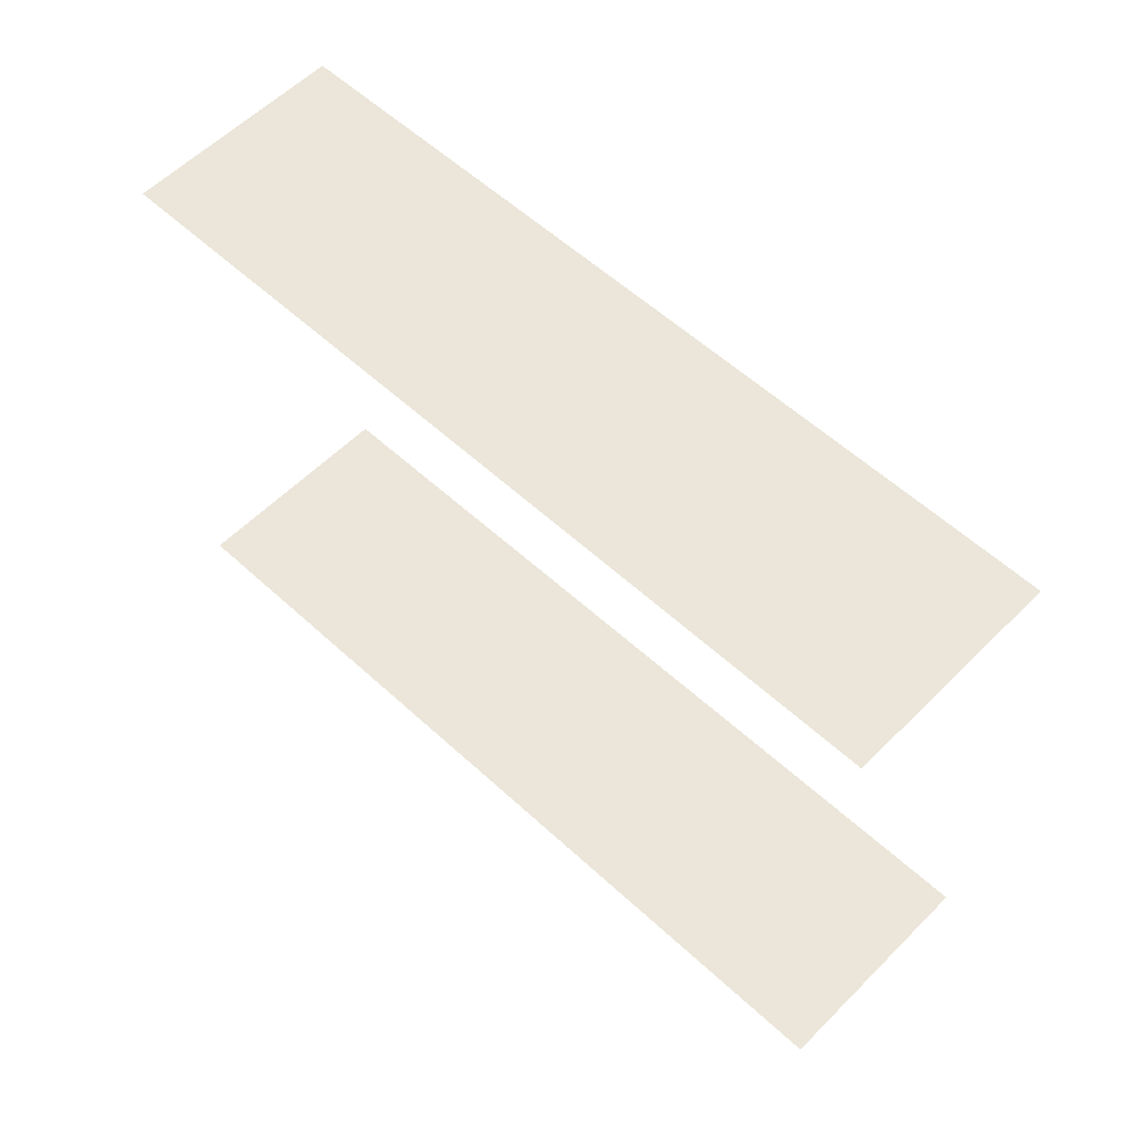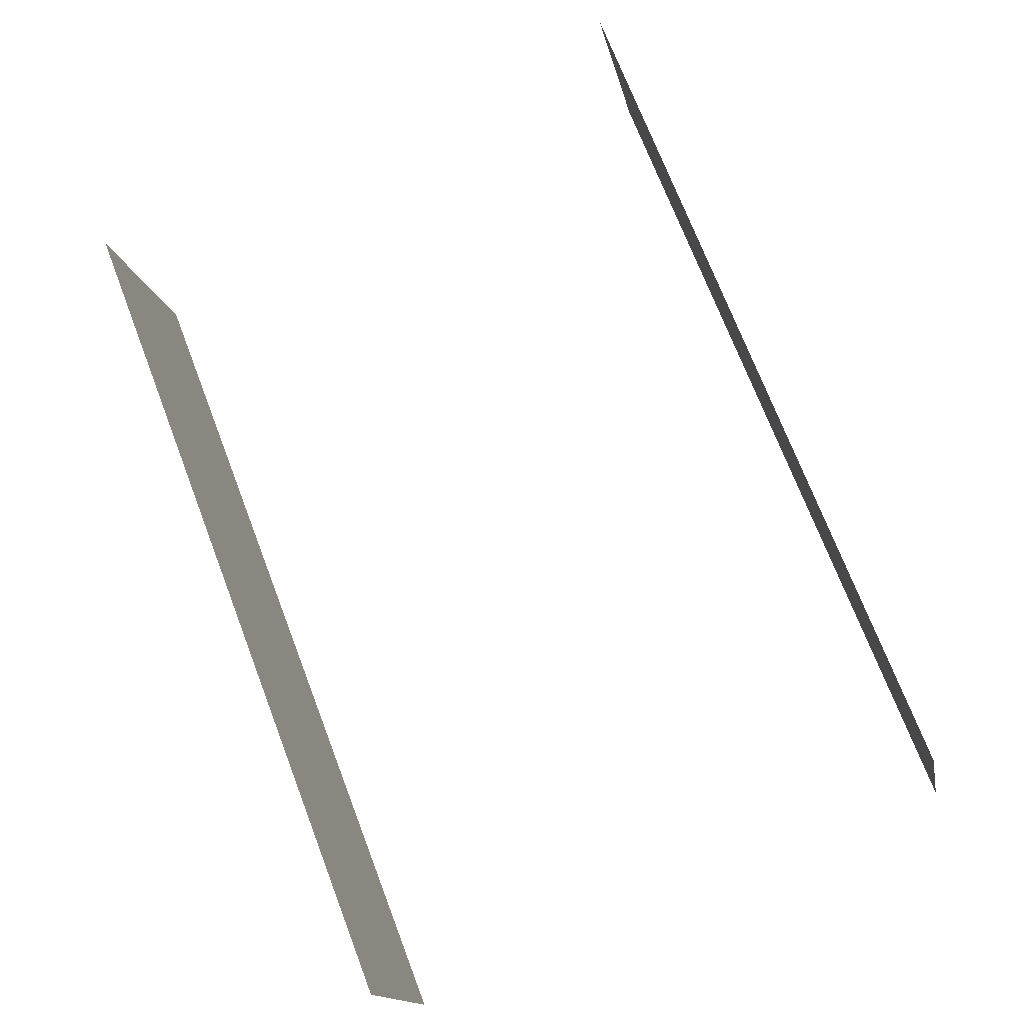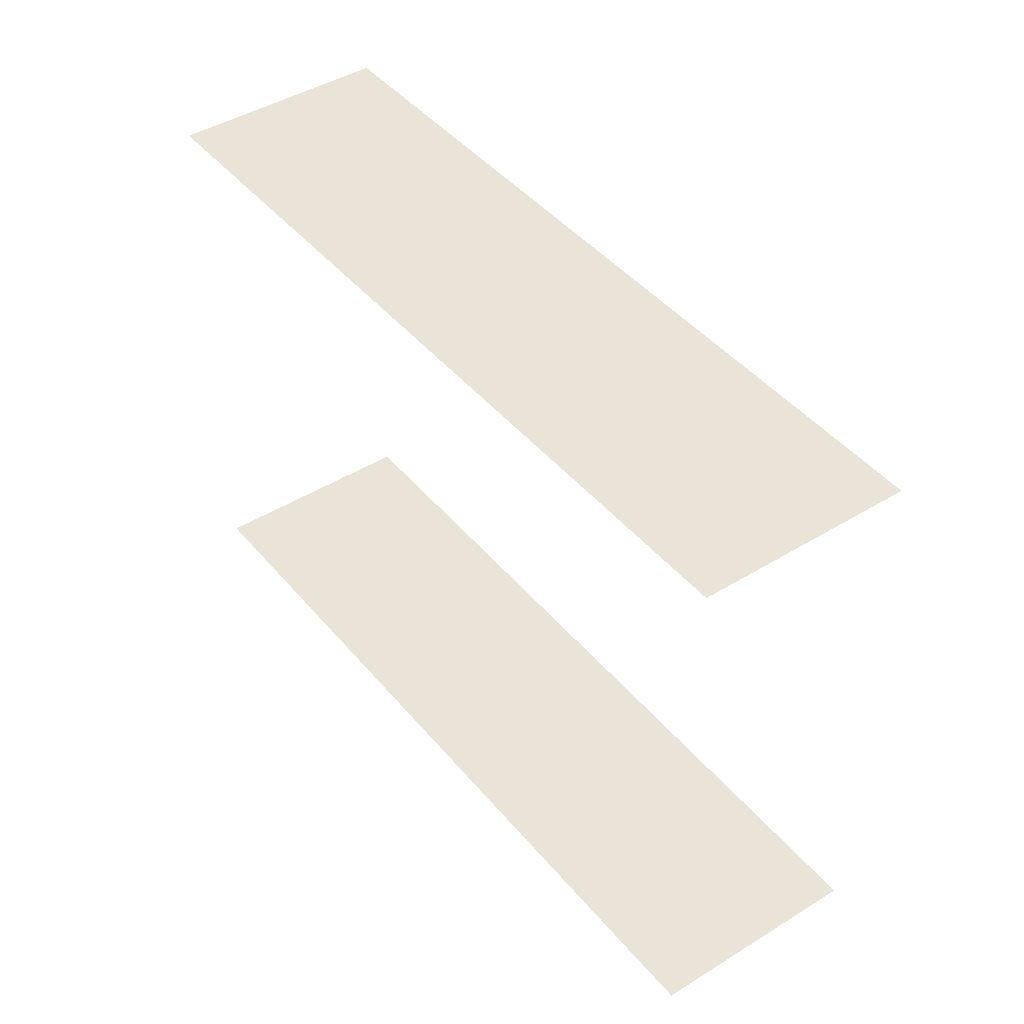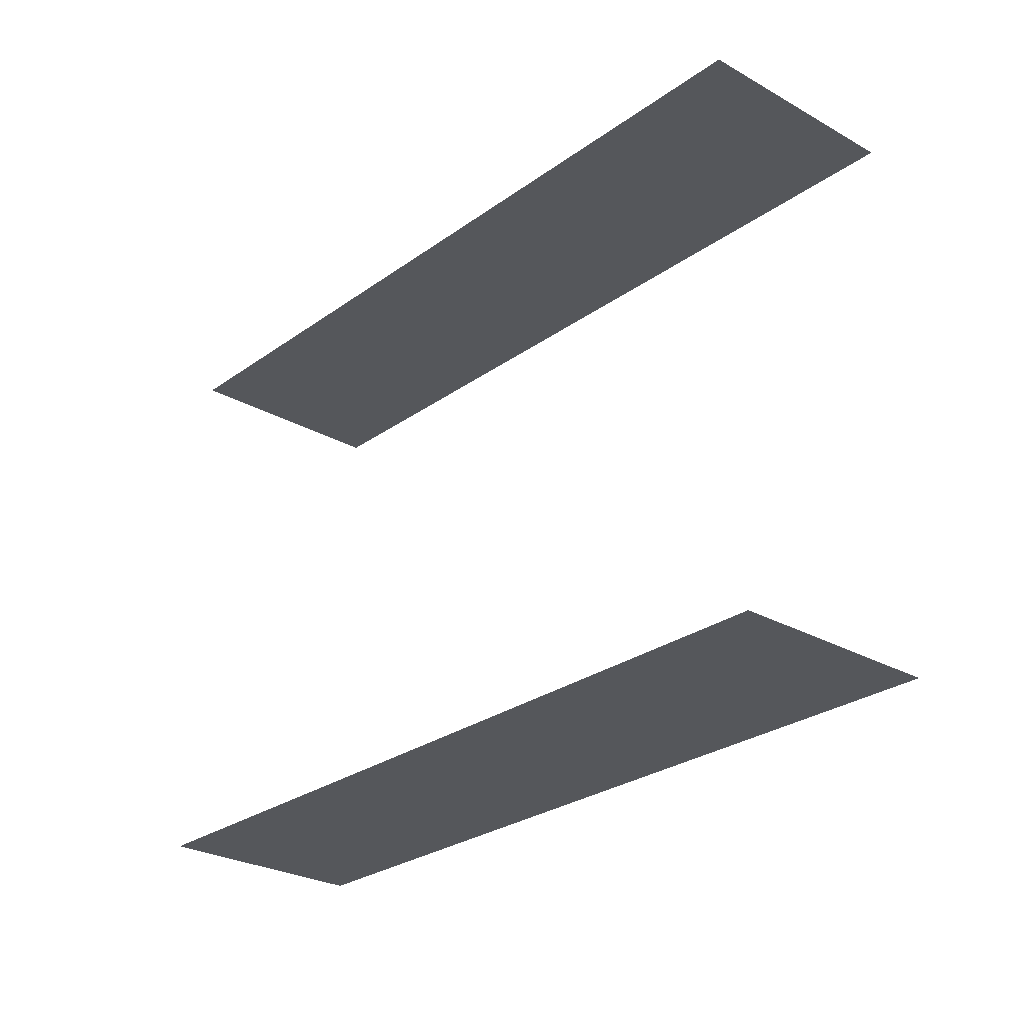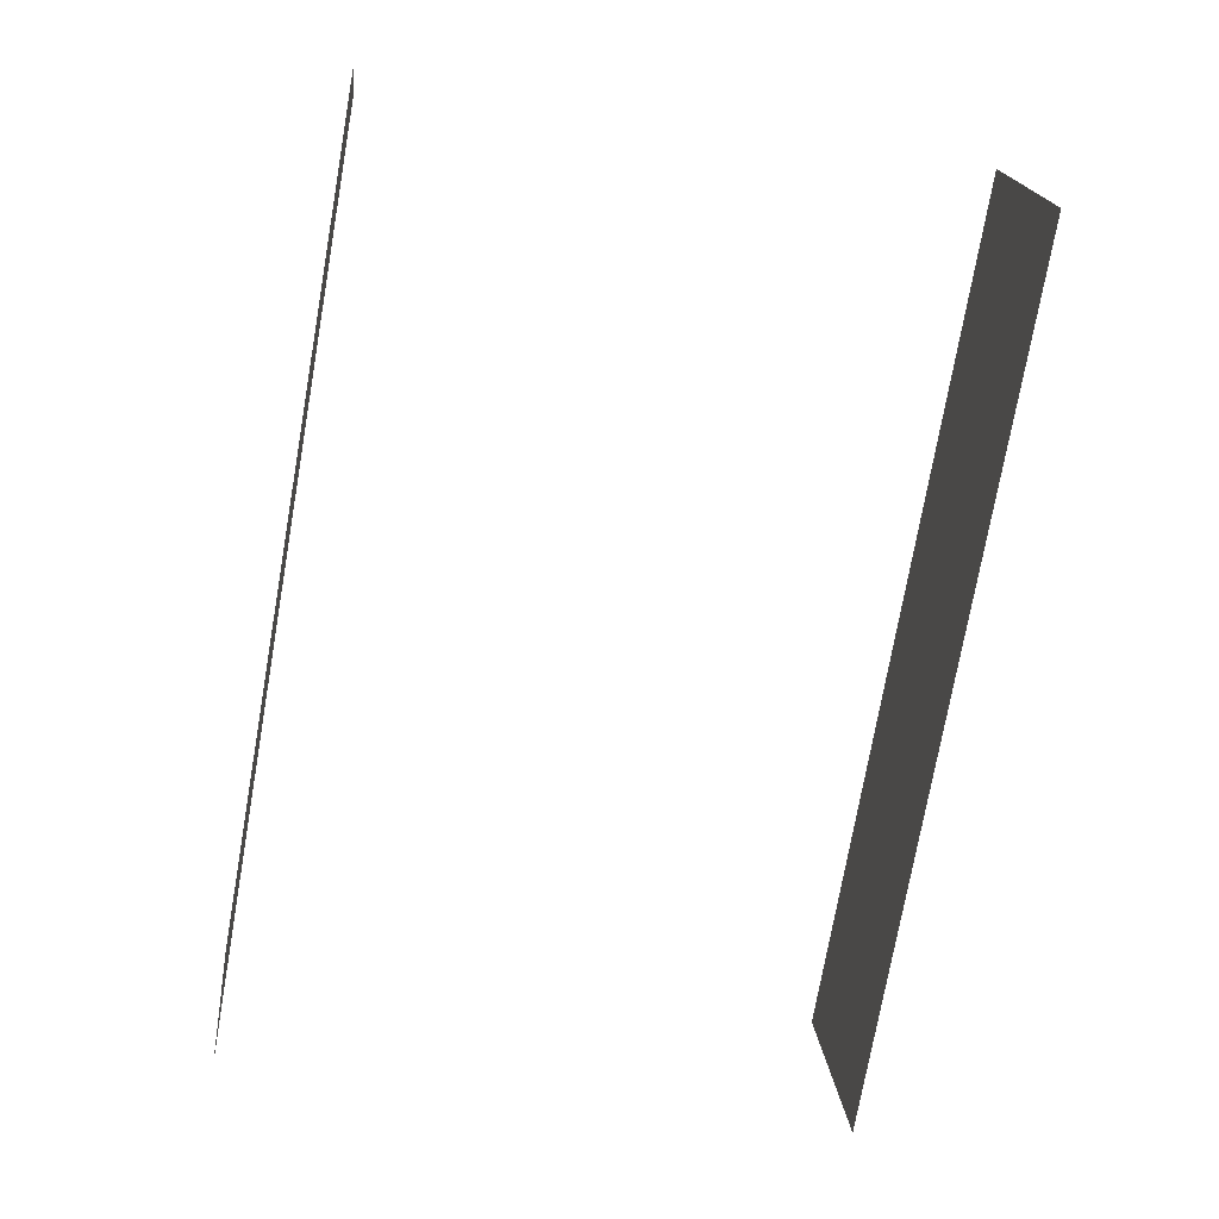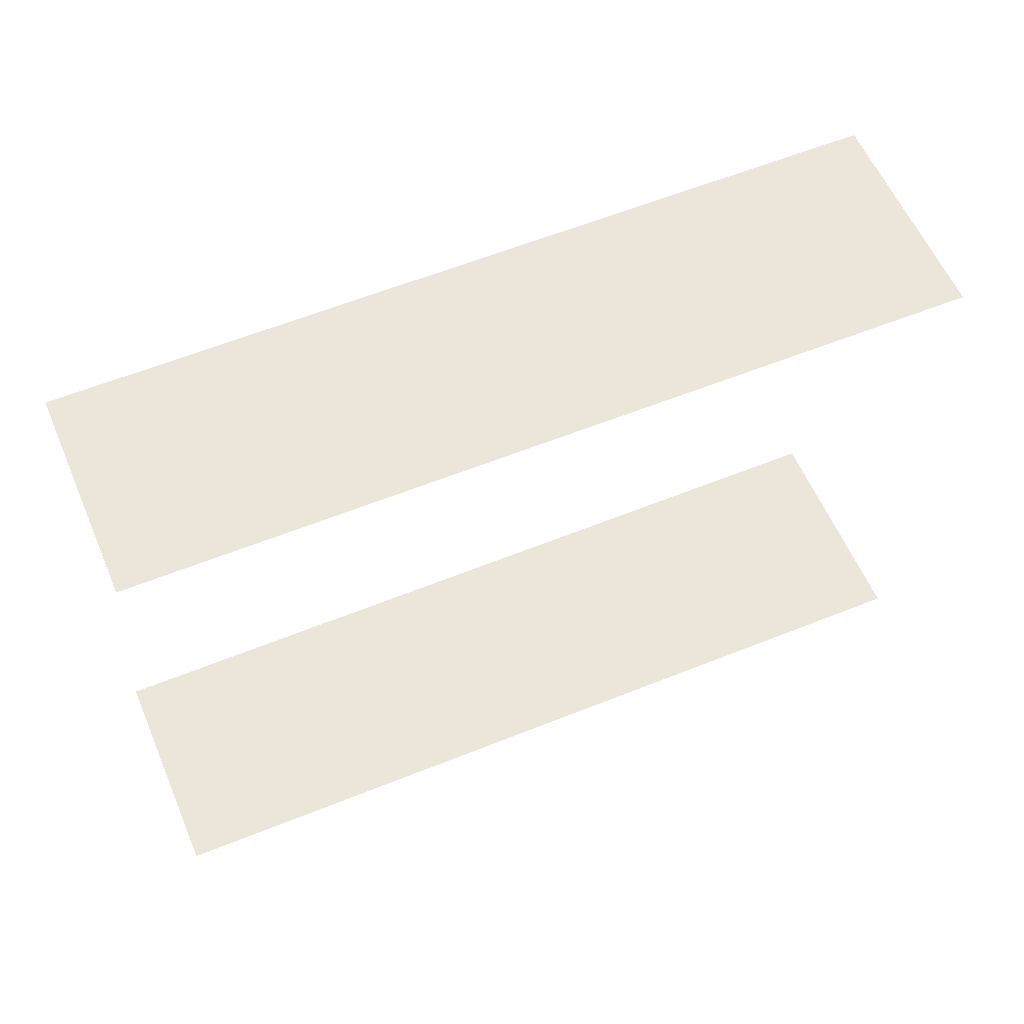
<metadata>
{"format":"obj","ext":"obj","renderer":"f3d","projection":"perspective","resolution":1024,"background":"white","views":[{"elev":57.0,"azim":-164.5,"up":"+Z"},{"elev":-78.8,"azim":-66.2,"up":"+Y"},{"elev":43.5,"azim":25.4,"up":"+Z"},{"elev":-26.7,"azim":-160.0,"up":"+Z"},{"elev":-44.4,"azim":-101.3,"up":"+Y"},{"elev":57.6,"azim":128.8,"up":"+Z"}]}
</metadata>
<code>
o geometryt000010000010000110010110000110000110100000010100st47
v 955.8 -302.7 148.4
v 946 -288.7 148.4
v 959.5 -296 148.4
v 936.4 -292.3 148.4
v 933.3 -290.6 148.4
v 933.6 -282 148.4
v 929.9 -288.8 148.4
v 936.4 -292.3 168.4
v 946 -288.7 168.4
v 933.6 -282 168.4
v 955.8 -302.7 168.4
v 959.5 -296 168.4
v 933.3 -290.6 168.4
v 929.9 -288.8 168.4
f 1 2 3
f 2 1 4
f 5 6 4
f 4 6 2
f 5 7 6
f 8 9 10
f 11 9 8
f 12 9 11
f 13 10 14
f 13 8 10

</code>
